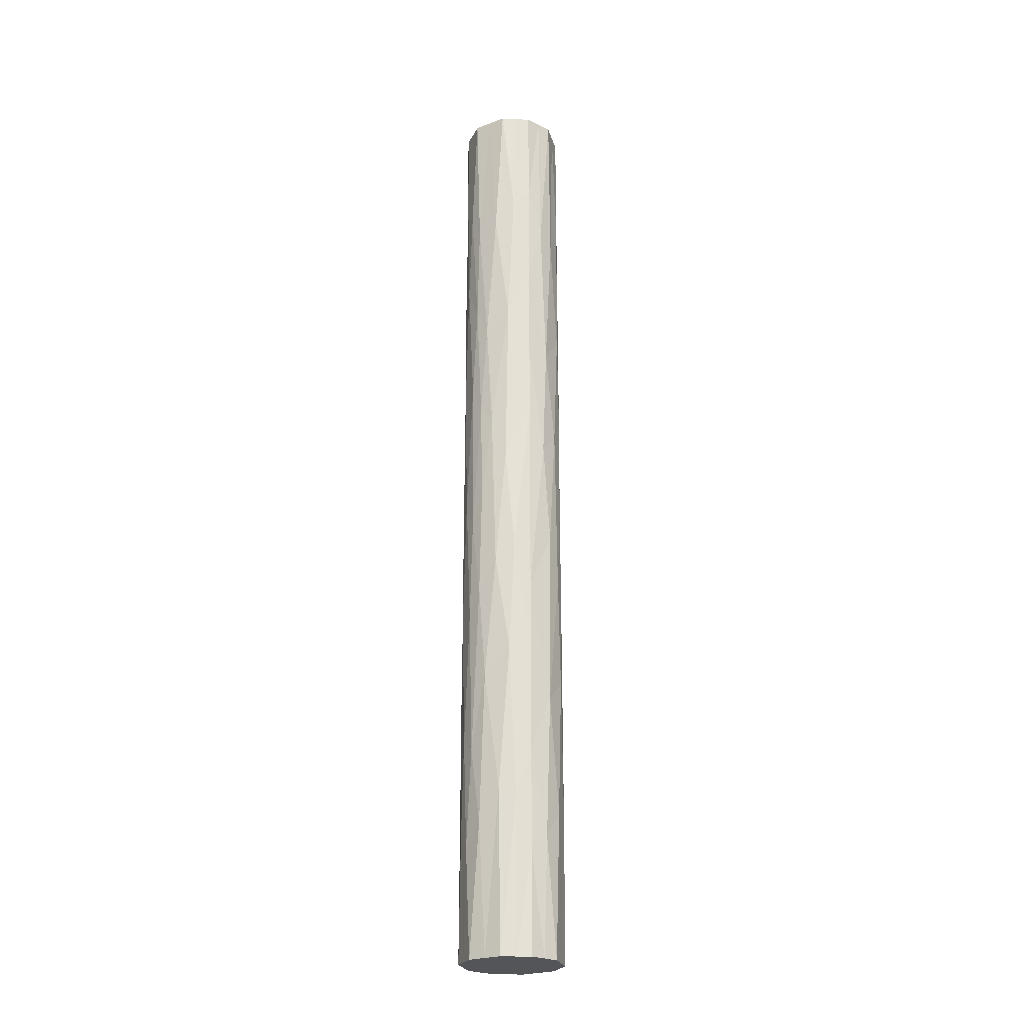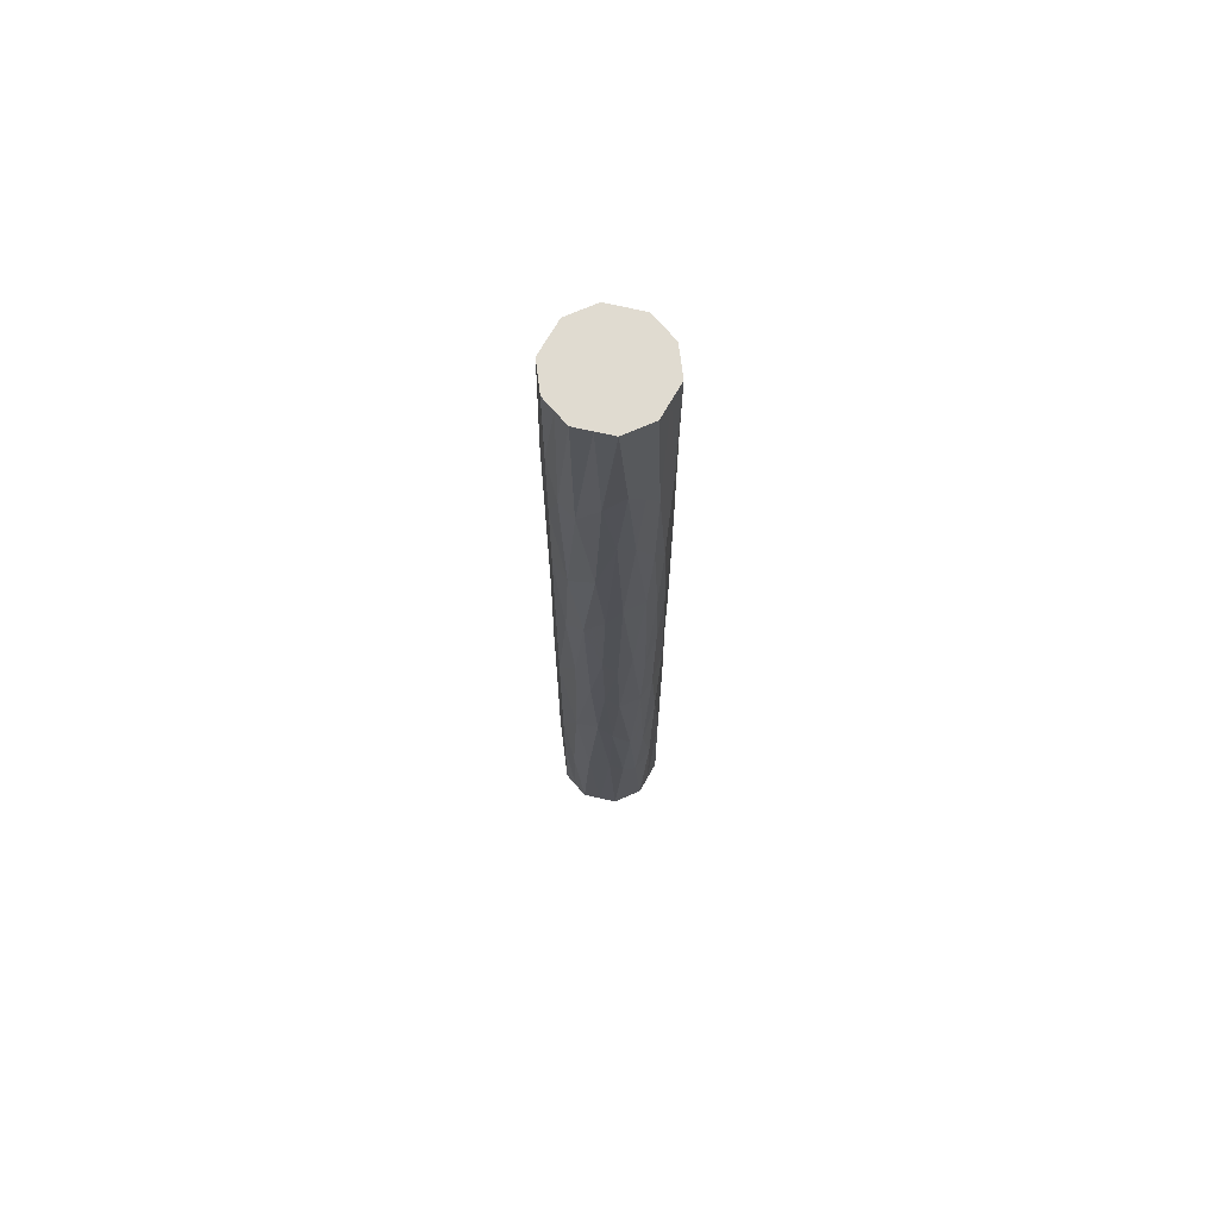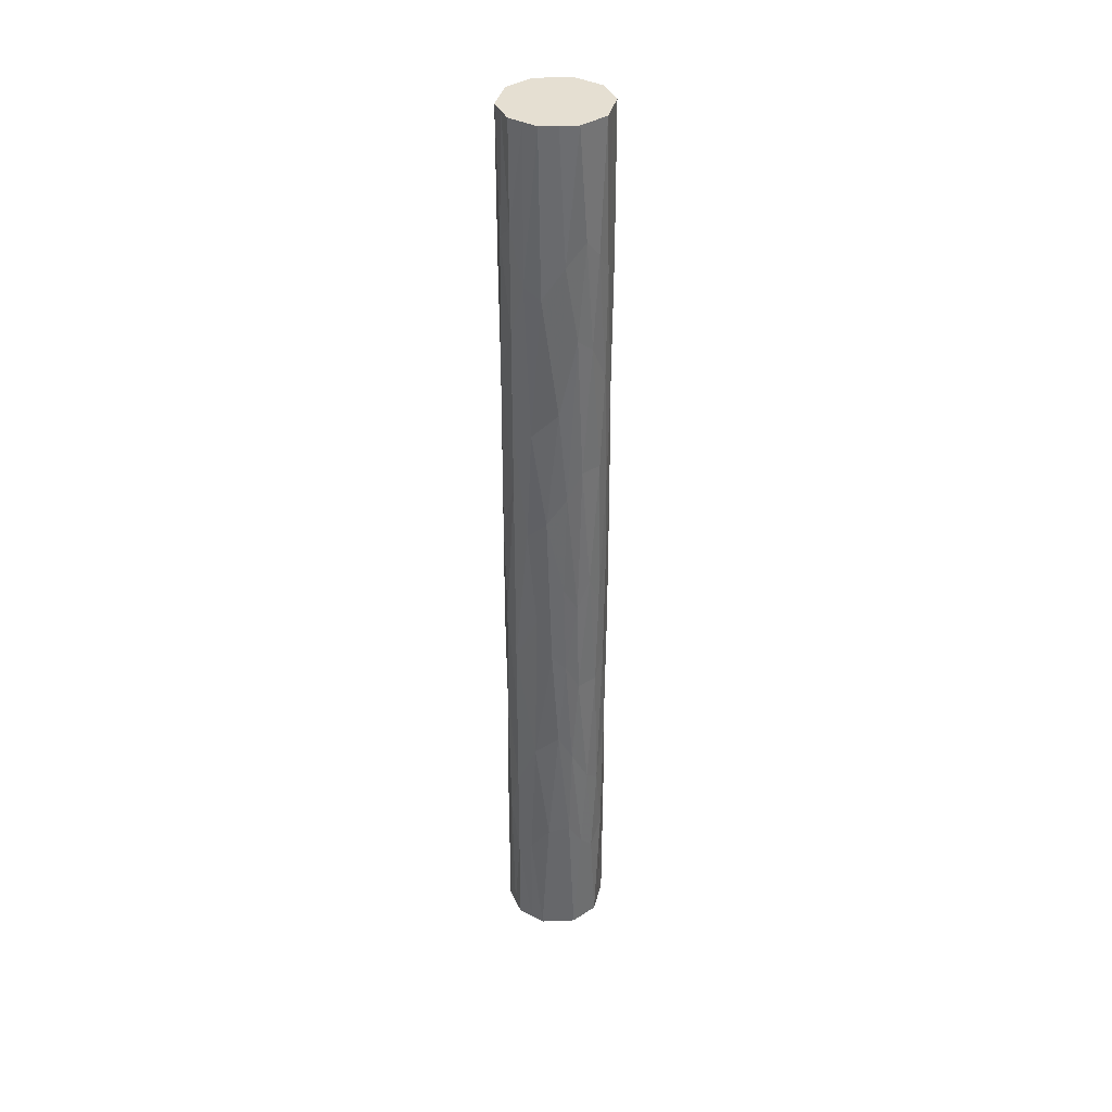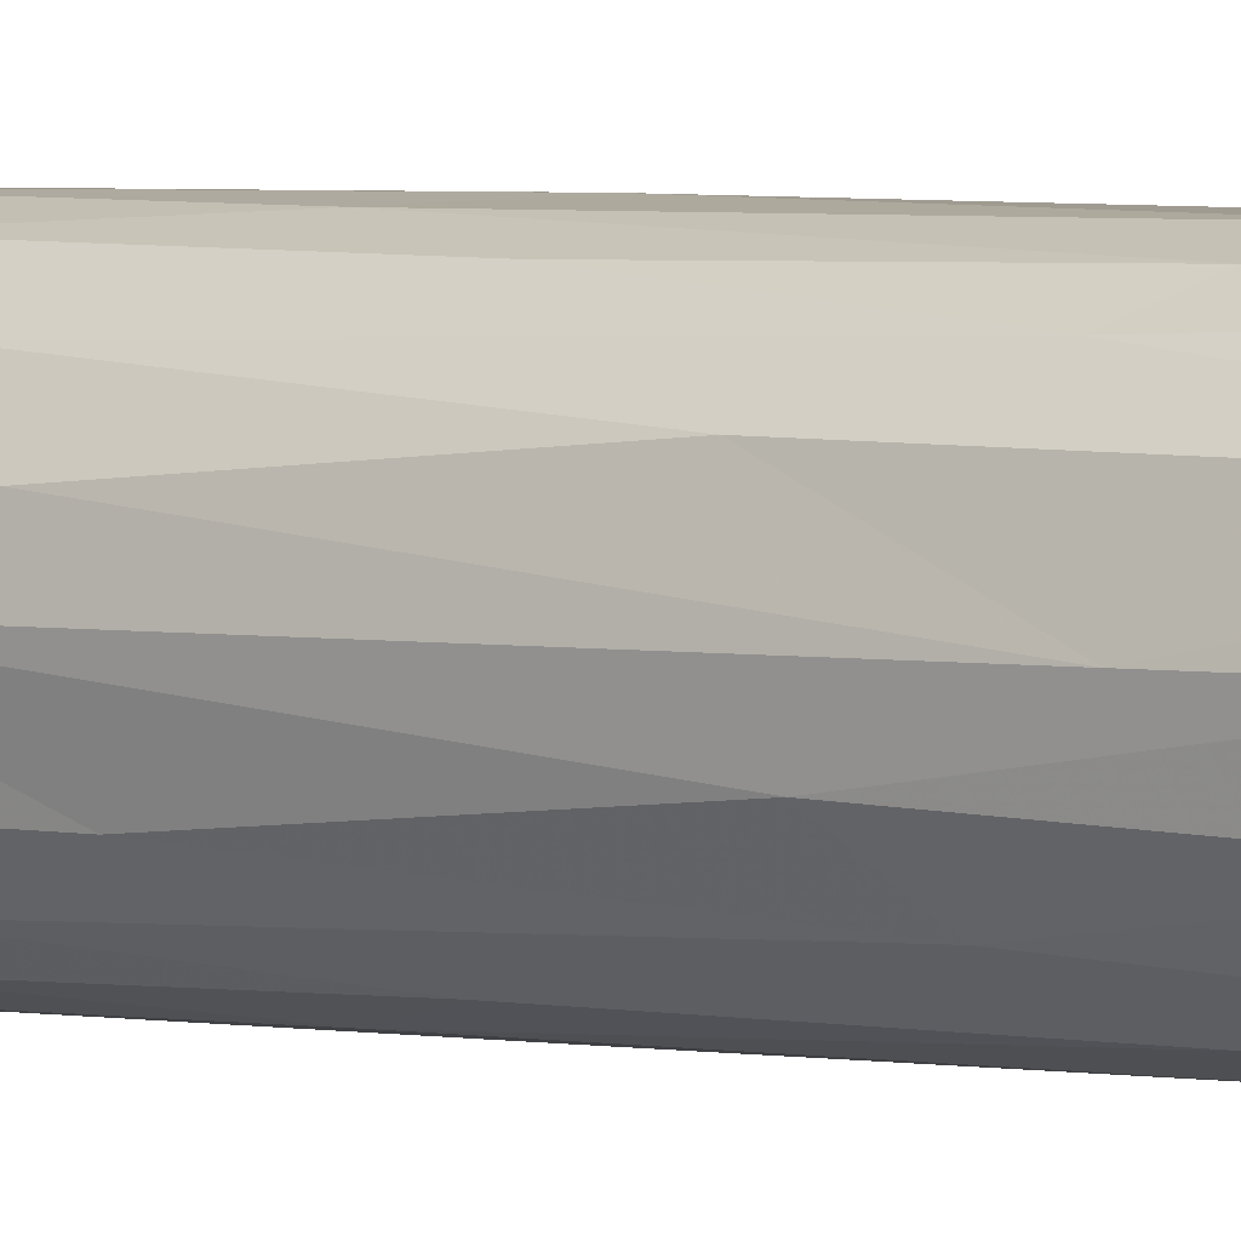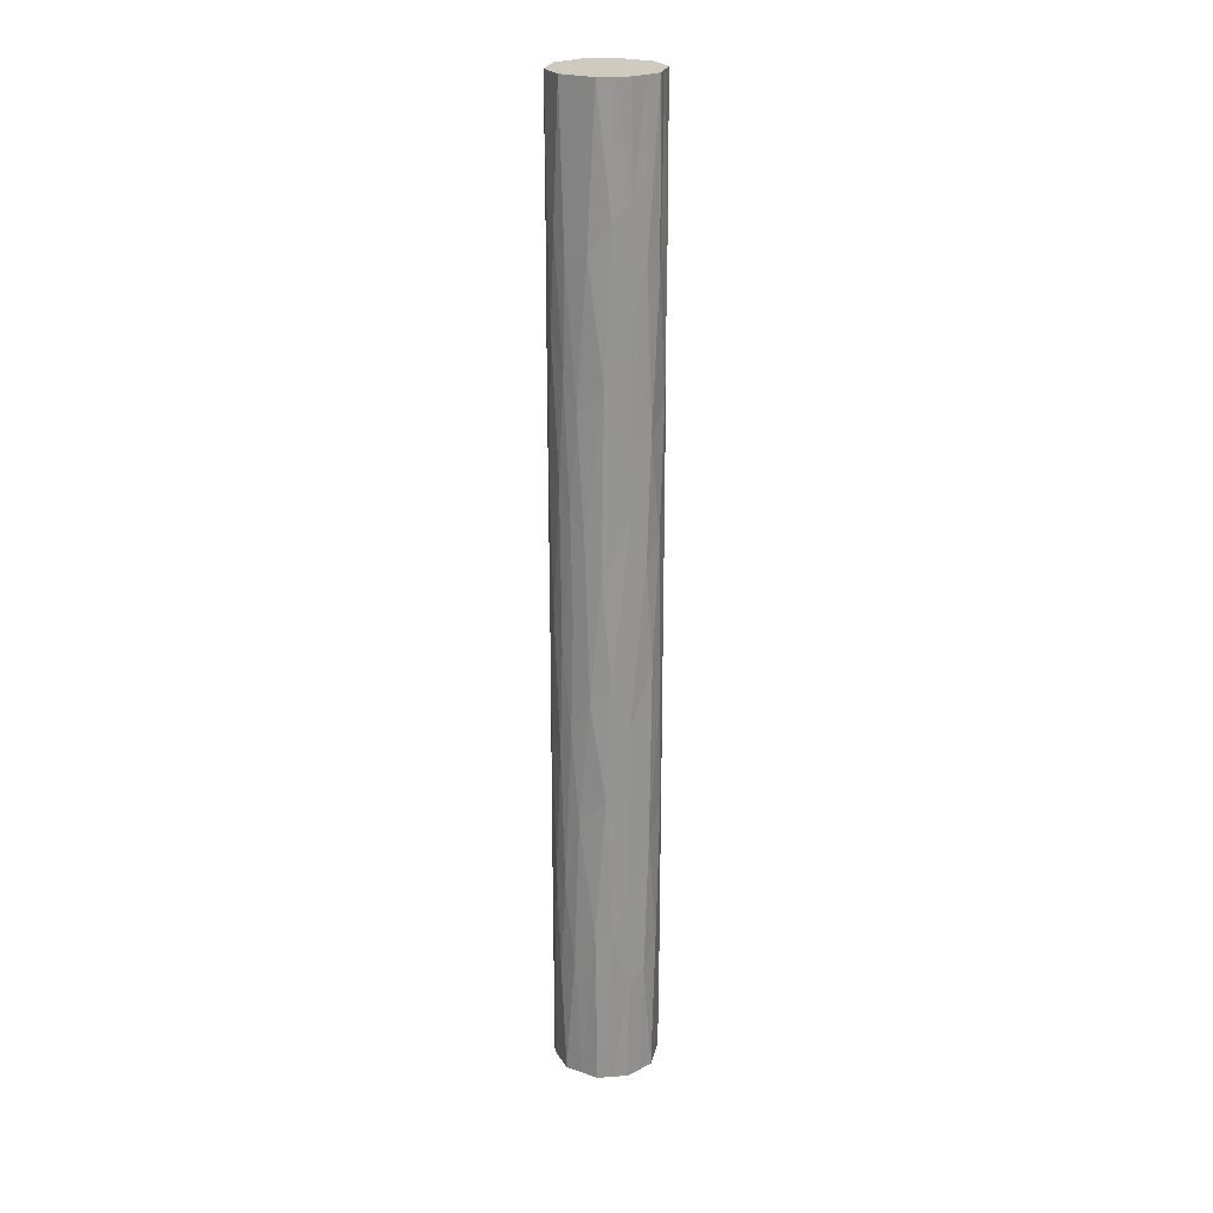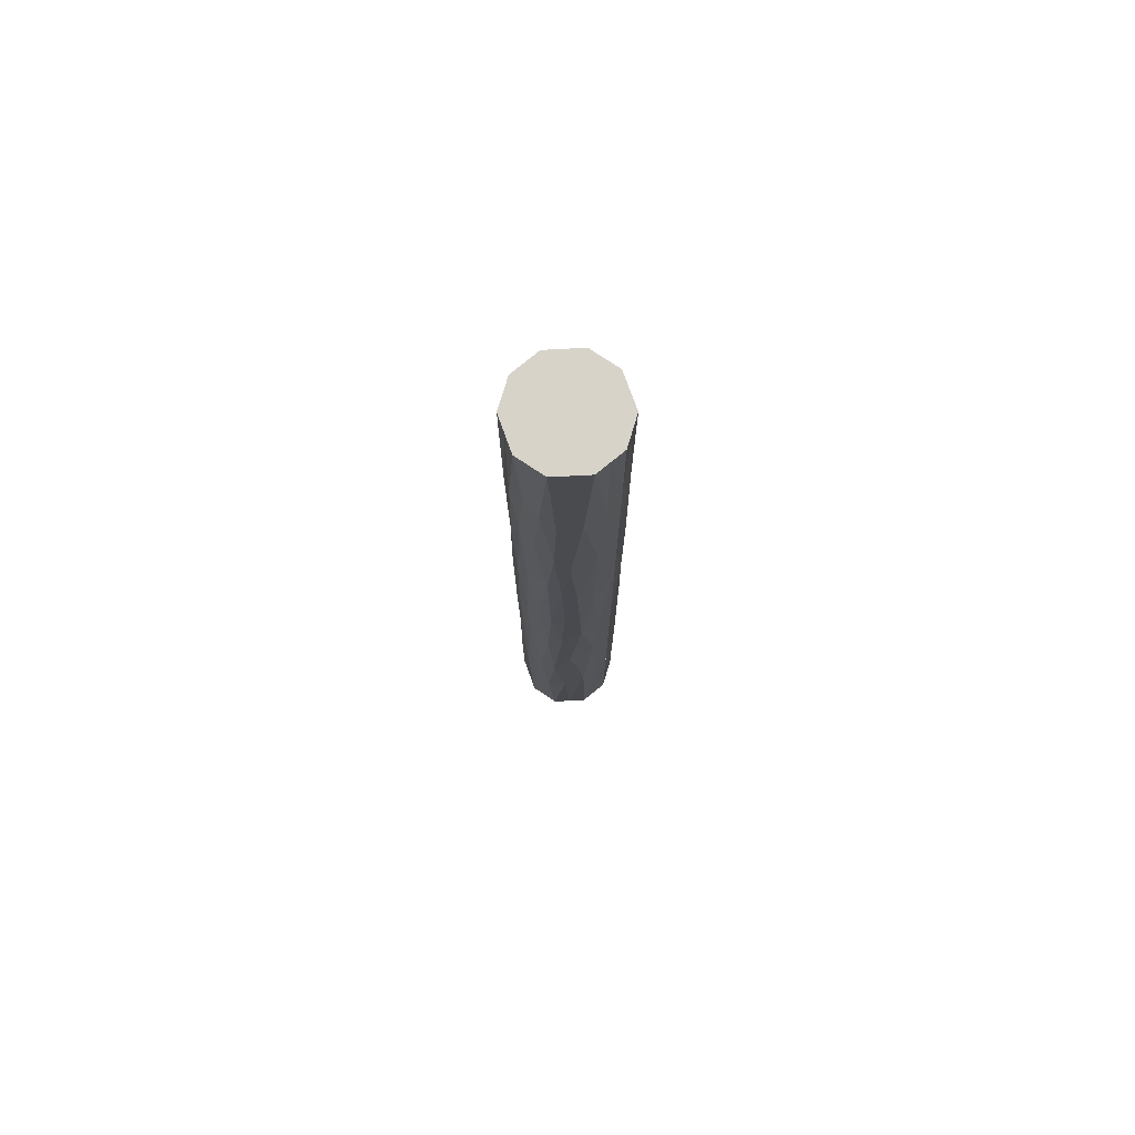
<metadata>
{"format":"obj","ext":"obj","renderer":"f3d","projection":"perspective","resolution":1024,"background":"white","views":[{"elev":-24.3,"azim":-111.6,"up":"+Z"},{"elev":69.8,"azim":-23.8,"up":"+Z"},{"elev":37.4,"azim":140.6,"up":"+Z"},{"elev":3.1,"azim":-55.7,"up":"+Y"},{"elev":23.2,"azim":-114.1,"up":"+Z"},{"elev":76.3,"azim":33.6,"up":"+Z"}]}
</metadata>
<code>
v 1163 -1411 -1232
v 1185 -1342 -1232
v 1252 -1292 -1232
v 1325 -1292 -1232
v 1392 -1342 -1232
v 1413 -1411 -1232
v 1392 -1481 -1232
v 1325 -1531 -1232
v 1252 -1531 -1232
v 1185 -1481 -1232
v 1163 -1411 1083
v 1185 -1481 1083
v 1252 -1531 1083
v 1325 -1531 1083
v 1392 -1481 1083
v 1413 -1411 1083
v 1392 -1342 1083
v 1325 -1292 1083
v 1252 -1292 1083
v 1185 -1342 1083
v 1413 -1411 1083
v 1392 -1481 1083
v 1325 -1531 1083
v 1252 -1531 1083
v 1185 -1481 1083
v 1163 -1411 1083
v 1163 -1411 -1232
v 1185 -1481 -1232
v 1252 -1531 -1232
v 1325 -1531 -1232
v 1392 -1481 -1232
v 1413 -1411 -1232
v 1163 -1411 95.6
v 1413 -1411 -244.2
v 1288 -1536 -74.3
v 1163 -1411 -738
v 1413 -1411 589.4
v 1214 -1512 405.6
v 1363 -1512 -554.2
v 1214 -1512 -554.2
v 1363 -1512 405.6
v 1288 -1536 -705.9
v 1288 -1536 557.3
v 1163 -1411 589.4
v 1413 -1411 -738
v 1175 -1463 342.5
v 1179 -1472 -182.9
v 1402 -1463 -491.1
v 1398 -1472 34.33
v 1224 -1519 -84.53
v 1352 -1519 -64.07
v 1187 -1485 691.9
v 1226 -1519 768.6
v 1174 -1446 1083
v 1163 -1411 836.3
v 1169 -1448 712.8
v 1389 -1485 -840.5
v 1351 -1519 -917.2
v 1403 -1446 -1232
v 1413 -1411 -984.9
v 1408 -1448 -861.4
v 1218 -1506 1083
v 1359 -1506 -1232
v 1176 -1466 -607.2
v 1163 -1411 -321.2
v 1196 -1495 -883.6
v 1238 -1526 -871.1
v 1171 -1453 -949.7
v 1218 -1506 -1232
v 1401 -1466 458.6
v 1413 -1411 172.6
v 1381 -1495 735
v 1338 -1526 722.5
v 1406 -1453 801.1
v 1359 -1506 1083
v 1288 -1531 -1232
v 1307 -1535 -968.9
v 1326 -1531 -736.5
v 1312 -1534 -390.1
v 1260 -1533 -390.1
v 1272 -1535 -929.5
v 1288 -1531 1083
v 1270 -1535 820.3
v 1251 -1531 587.9
v 1264 -1534 241.5
v 1317 -1533 241.5
v 1305 -1535 780.9
v 1163 -1411 342.5
v 1170 -1452 63.06
v 1194 -1493 108.8
v 1413 -1411 -491.1
v 1407 -1452 -211.7
v 1383 -1493 -257.4
v 1202 -1502 -289.6
v 1229 -1521 -324.5
v 1375 -1502 141
v 1348 -1521 175.9
v 1163 -1411 -984.9
v 1174 -1446 -1232
v 1413 -1411 836.3
v 1403 -1446 1083
v 1347 -1522 -326.1
v 1322 -1532 -148
v 1255 -1532 -144.5
v 1244 -1528 -619.1
v 1230 -1522 177.5
v 1332 -1528 470.5
v 1163 -1411 1083
v 1185 -1342 1083
v 1252 -1292 1083
v 1325 -1292 1083
v 1392 -1342 1083
v 1413 -1411 1083
v 1413 -1411 -1232
v 1392 -1342 -1232
v 1325 -1292 -1232
v 1252 -1292 -1232
v 1185 -1342 -1232
v 1163 -1411 -1232
v 1413 -1411 95.6
v 1163 -1411 -244.2
v 1288 -1286 -74.3
v 1413 -1411 -738
v 1163 -1411 589.4
v 1363 -1311 405.6
v 1214 -1311 -554.2
v 1363 -1311 -554.2
v 1214 -1311 405.6
v 1288 -1286 -705.9
v 1288 -1286 557.3
v 1413 -1411 589.4
v 1163 -1411 -738
v 1402 -1359 342.5
v 1398 -1351 -182.9
v 1175 -1359 -491.1
v 1179 -1351 34.33
v 1352 -1304 -84.53
v 1224 -1304 -64.07
v 1389 -1338 691.9
v 1351 -1303 768.6
v 1403 -1377 1083
v 1413 -1411 836.3
v 1408 -1374 712.8
v 1187 -1338 -840.5
v 1226 -1303 -917.2
v 1174 -1377 -1232
v 1163 -1411 -984.9
v 1169 -1374 -861.4
v 1359 -1317 1083
v 1218 -1317 -1232
v 1401 -1356 -607.2
v 1413 -1411 -321.2
v 1381 -1327 -883.6
v 1338 -1297 -871.1
v 1406 -1369 -949.7
v 1359 -1317 -1232
v 1176 -1356 458.6
v 1163 -1411 172.6
v 1196 -1327 735
v 1238 -1297 722.5
v 1171 -1369 801.1
v 1218 -1317 1083
v 1288 -1292 -1232
v 1270 -1288 -968.9
v 1251 -1292 -736.5
v 1264 -1289 -390.1
v 1317 -1290 -390.1
v 1305 -1287 -929.5
v 1288 -1292 1083
v 1307 -1288 820.3
v 1326 -1292 587.9
v 1312 -1289 241.5
v 1260 -1290 241.5
v 1272 -1287 780.9
v 1413 -1411 342.5
v 1407 -1371 63.06
v 1383 -1330 108.8
v 1163 -1411 -491.1
v 1170 -1371 -211.7
v 1194 -1330 -257.4
v 1375 -1321 -289.6
v 1348 -1301 -324.5
v 1202 -1321 141
v 1229 -1301 175.9
v 1413 -1411 -984.9
v 1403 -1377 -1232
v 1163 -1411 836.3
v 1174 -1377 1083
v 1230 -1301 -326.1
v 1255 -1291 -148
v 1321 -1291 -144.5
v 1332 -1294 -619.1
v 1347 -1301 177.5
v 1244 -1294 470.5
g g485472_1
f 4 5 3
f 5 2 3
f 2 5 1
f 5 6 1
f 7 10 1
f 10 8 9
f 8 10 7
f 7 1 6
f 11 14 15
f 14 12 13
f 11 12 14
f 15 16 17
f 17 18 19
f 20 11 15
f 20 17 19
f 20 15 17
f 107 87 43
f 40 105 95
f 70 41 96
f 62 52 53
f 98 99 68
f 66 69 67
f 56 44 46
f 46 44 88
f 85 86 43
f 66 40 64
f 80 42 79
f 64 40 94
f 48 92 93
f 72 75 73
f 67 40 66
f 72 73 41
f 100 101 74
f 48 45 91
f 46 89 90
f 63 57 58
f 71 92 34
f 76 30 77
f 51 93 96
f 72 41 70
f 42 81 77
f 78 79 42
f 43 87 83
f 84 85 43
f 44 56 55
f 45 61 60
f 46 88 89
f 52 46 38
f 65 64 47
f 50 94 95
f 48 91 92
f 57 48 39
f 71 70 49
f 51 96 97
f 104 85 106
f 90 38 46
f 79 103 35
f 93 39 48
f 53 52 38
f 56 54 55
f 83 84 43
f 62 25 52
f 25 54 56
f 54 26 55
f 46 52 56
f 56 52 25
f 58 57 39
f 61 59 60
f 77 78 42
f 63 31 57
f 31 59 61
f 59 32 60
f 48 57 61
f 61 57 31
f 53 24 62
f 58 30 63
f 89 65 47
f 66 68 28
f 68 66 64
f 36 64 65
f 69 29 67
f 76 77 81
f 105 42 80
f 64 36 68
f 68 36 98
f 66 28 69
f 92 71 49
f 72 74 22
f 74 72 70
f 37 70 71
f 75 23 73
f 82 83 87
f 107 43 86
f 70 37 74
f 74 37 100
f 72 22 75
f 58 78 77
f 58 77 30
f 42 105 81
f 58 39 78
f 79 35 80
f 39 102 78
f 79 78 102
f 104 80 35
f 67 105 40
f 67 29 81
f 76 81 29
f 83 53 84
f 24 53 83
f 82 24 83
f 53 38 84
f 85 35 86
f 38 106 84
f 85 84 106
f 86 35 103
f 73 107 41
f 73 23 87
f 82 87 23
f 65 89 33
f 89 88 33
f 90 89 47
f 94 90 47
f 90 50 106
f 45 48 61
f 34 92 91
f 93 92 49
f 96 93 49
f 93 51 102
f 90 94 50
f 64 94 47
f 40 95 94
f 104 95 80
f 70 96 49
f 41 107 97
f 41 97 96
f 103 97 86
f 99 98 27
f 101 100 21
f 99 28 68
f 93 102 39
f 101 22 74
f 103 102 51
f 102 103 79
f 103 51 97
f 85 104 35
f 95 104 50
f 105 67 81
f 95 105 80
f 90 106 38
f 104 106 50
f 107 73 87
f 97 107 86
f 133 131 175
f 154 127 153
f 149 139 140
f 177 133 176
f 169 111 170
f 153 156 154
f 143 131 133
f 135 132 178
f 172 173 130
f 158 179 121
f 167 129 166
f 185 186 155
f 151 127 181
f 159 162 160
f 135 179 180
f 159 160 128
f 187 188 161
f 117 164 163
f 127 192 182
f 150 144 145
f 153 127 151
f 157 128 183
f 128 194 184
f 159 128 157
f 129 168 164
f 165 166 129
f 130 174 170
f 171 172 130
f 131 143 142
f 132 148 147
f 133 175 176
f 139 133 125
f 152 151 134
f 137 181 182
f 135 178 179
f 144 135 126
f 158 157 136
f 138 183 184
f 191 172 193
f 177 125 133
f 166 190 122
f 180 126 135
f 140 139 125
f 143 141 142
f 170 171 130
f 149 112 139
f 112 141 143
f 141 113 142
f 133 139 143
f 143 139 112
f 145 144 126
f 148 146 147
f 164 165 129
f 150 118 144
f 118 146 148
f 146 119 147
f 135 144 148
f 148 144 118
f 140 111 149
f 145 117 150
f 176 152 134
f 153 155 115
f 155 153 151
f 123 151 152
f 156 116 154
f 163 164 168
f 192 129 167
f 151 123 155
f 155 123 185
f 153 115 156
f 179 158 136
f 159 161 109
f 161 159 157
f 124 157 158
f 162 110 160
f 169 170 174
f 194 130 173
f 157 124 161
f 161 124 187
f 159 109 162
f 145 165 164
f 145 164 117
f 129 192 168
f 145 126 165
f 166 122 167
f 126 189 165
f 166 165 189
f 191 167 122
f 154 192 127
f 154 116 168
f 163 168 116
f 140 171 170
f 140 170 111
f 130 194 174
f 140 125 171
f 172 122 173
f 125 193 171
f 172 171 193
f 173 122 190
f 160 194 128
f 160 110 174
f 169 174 110
f 152 176 120
f 176 175 120
f 177 176 134
f 181 177 134
f 177 137 193
f 132 135 148
f 121 179 178
f 180 179 136
f 183 180 136
f 180 138 189
f 177 181 137
f 151 181 134
f 127 182 181
f 191 182 167
f 180 183 138
f 157 183 136
f 128 184 183
f 190 184 173
f 186 185 114
f 188 187 108
f 186 115 155
f 180 189 126
f 188 109 161
f 190 189 138
f 189 190 166
f 190 138 184
f 172 191 122
f 182 191 137
f 192 154 168
f 182 192 167
f 177 193 125
f 191 193 137
f 194 160 174
f 184 194 173

</code>
